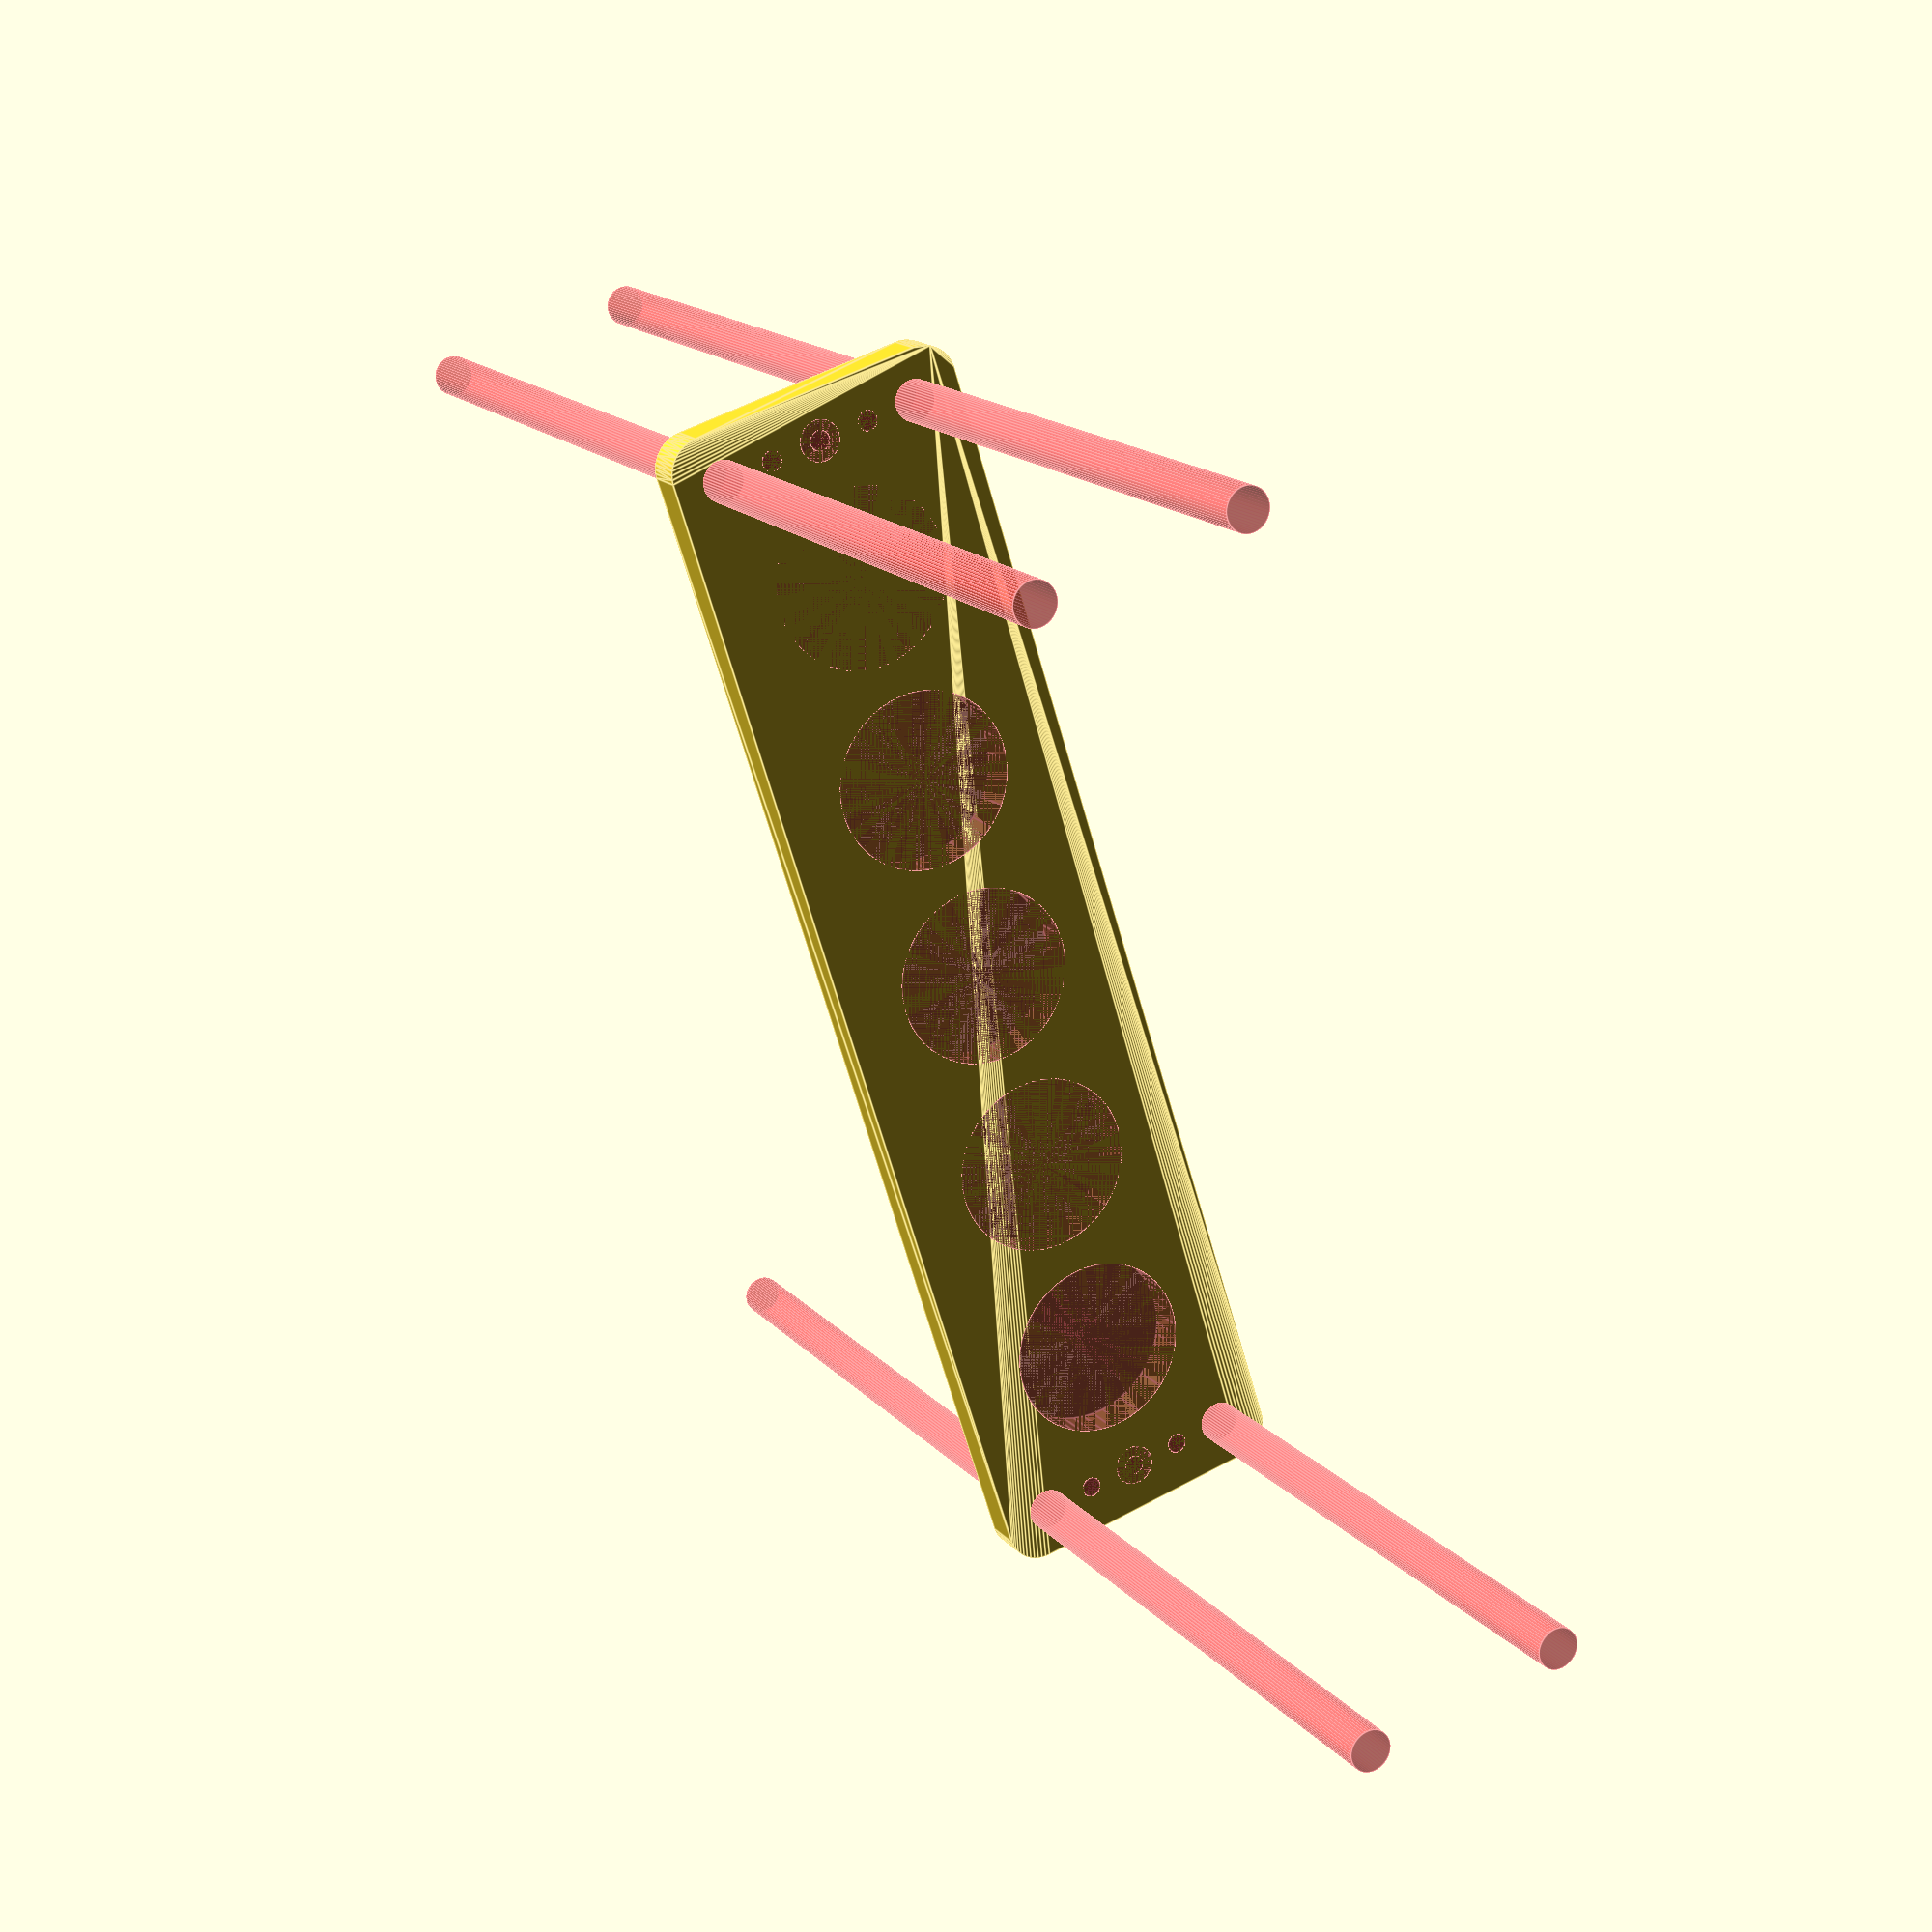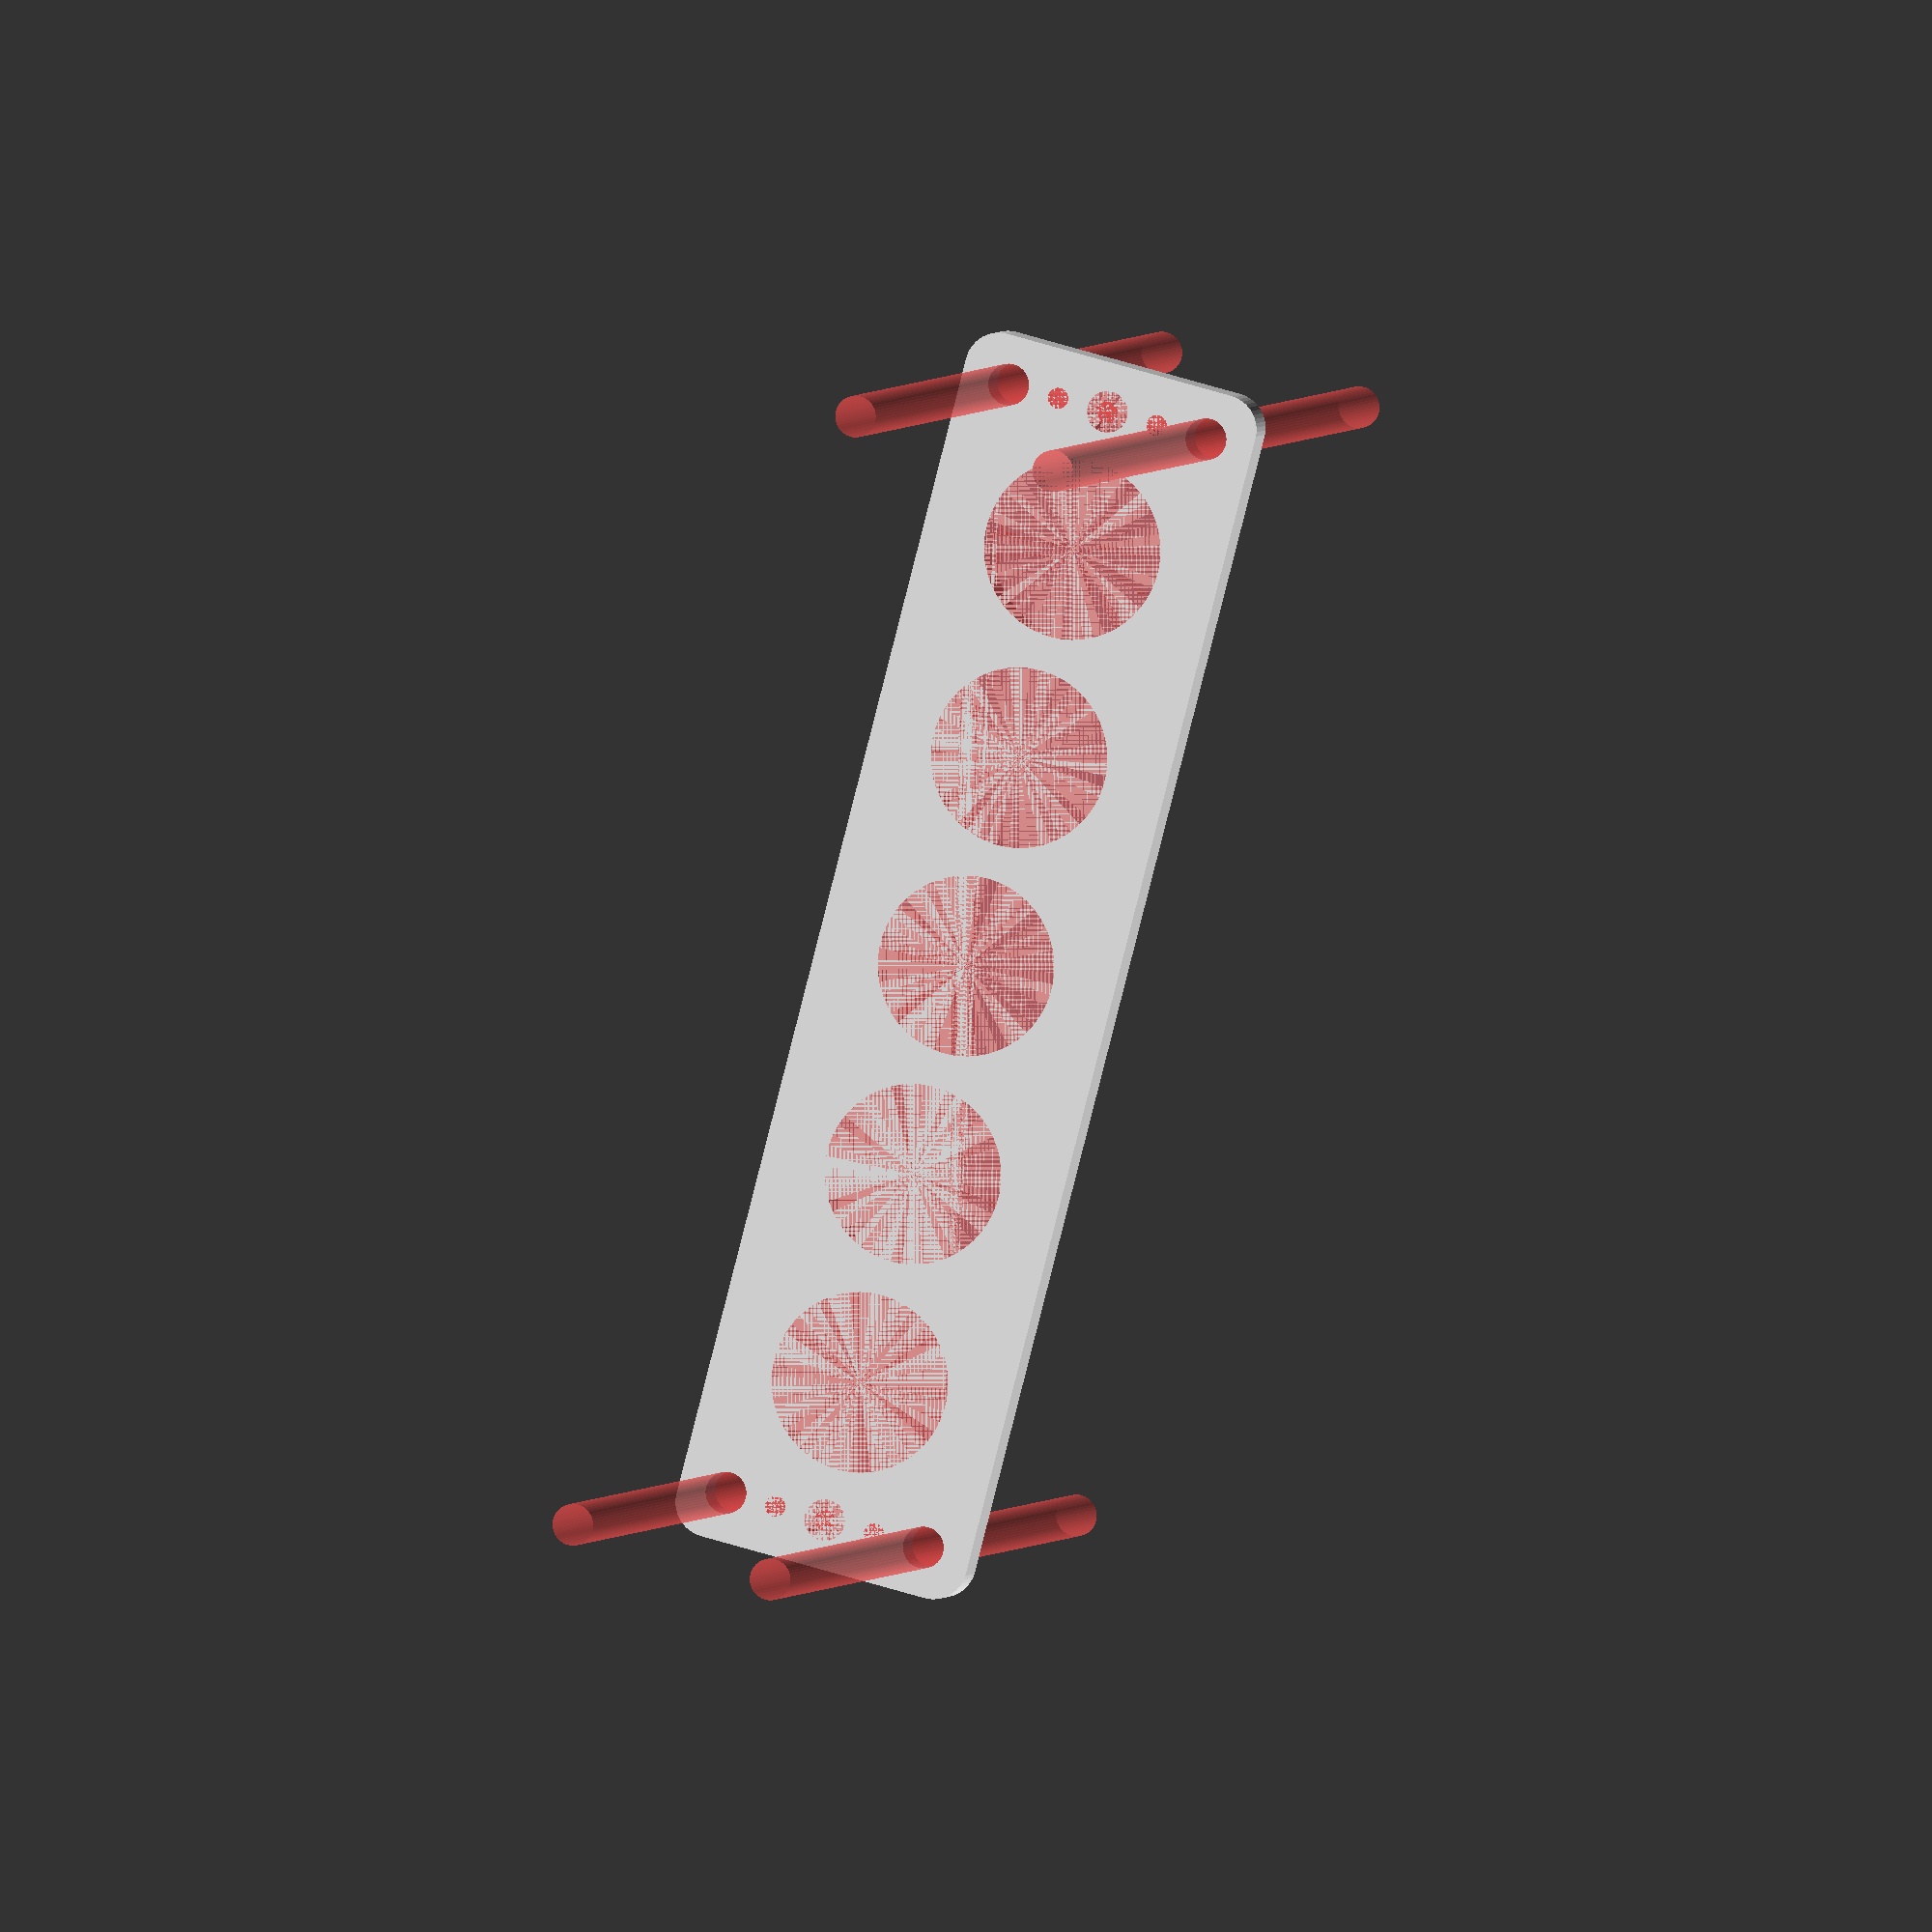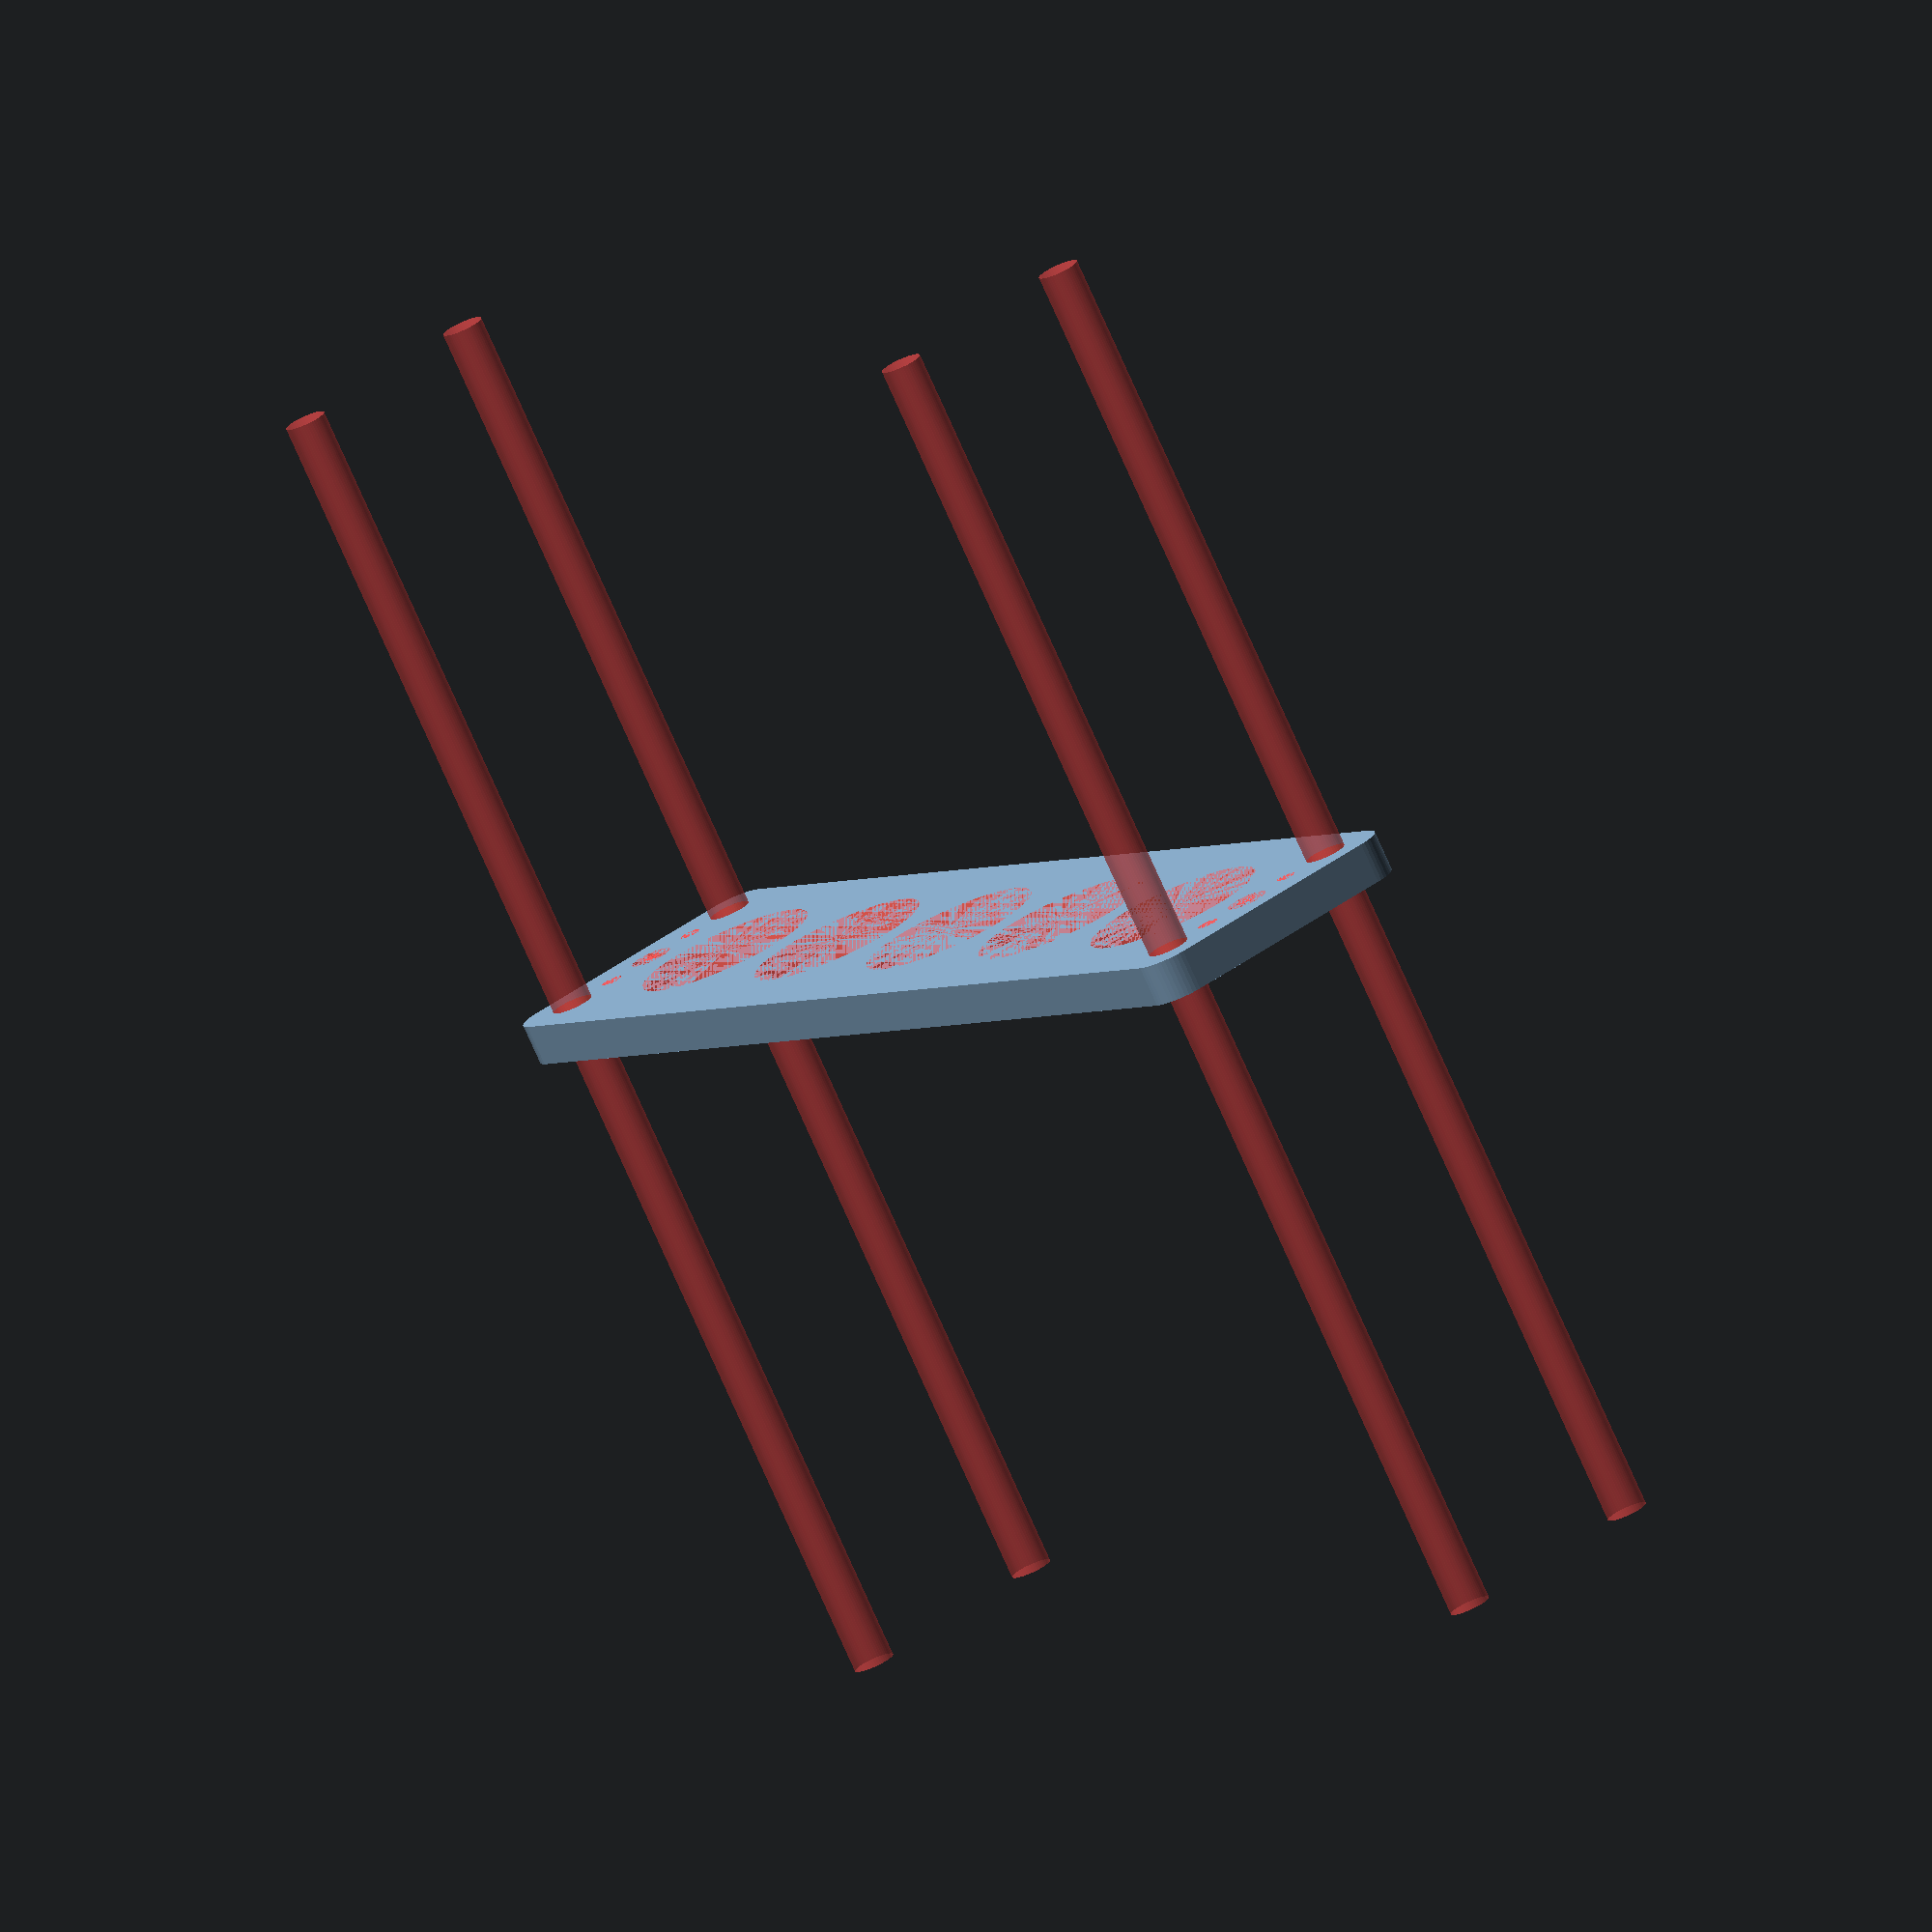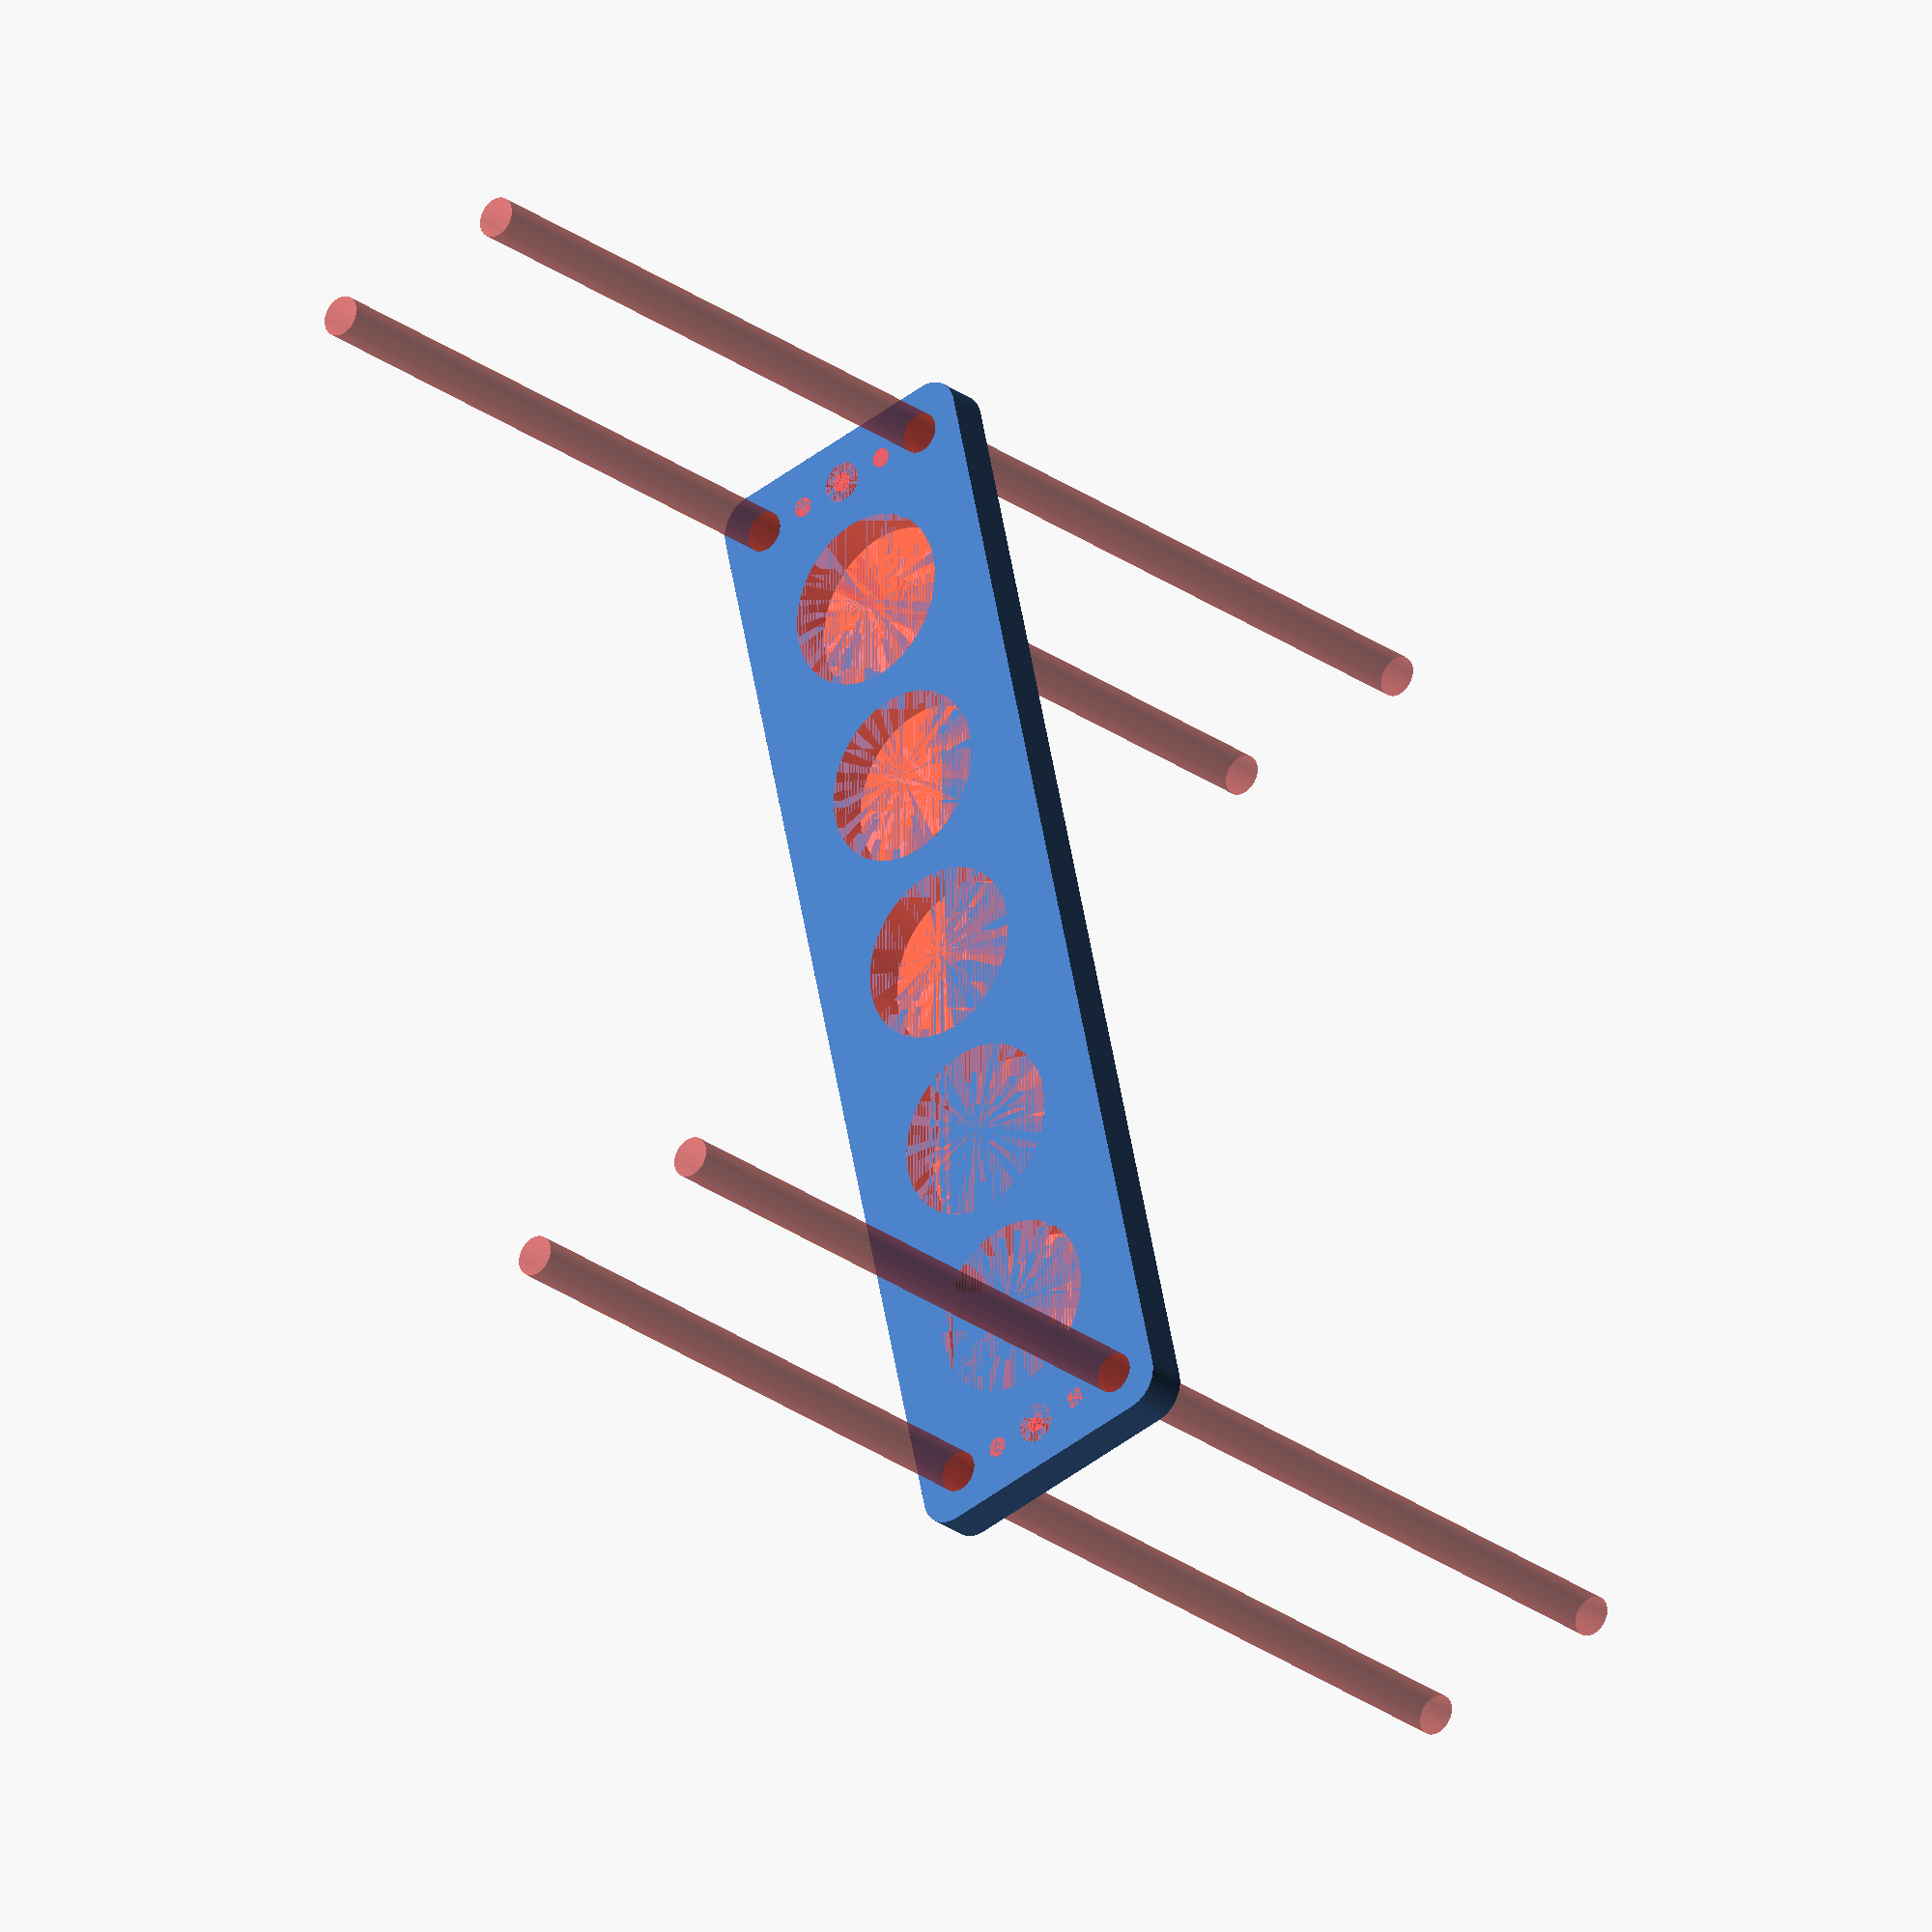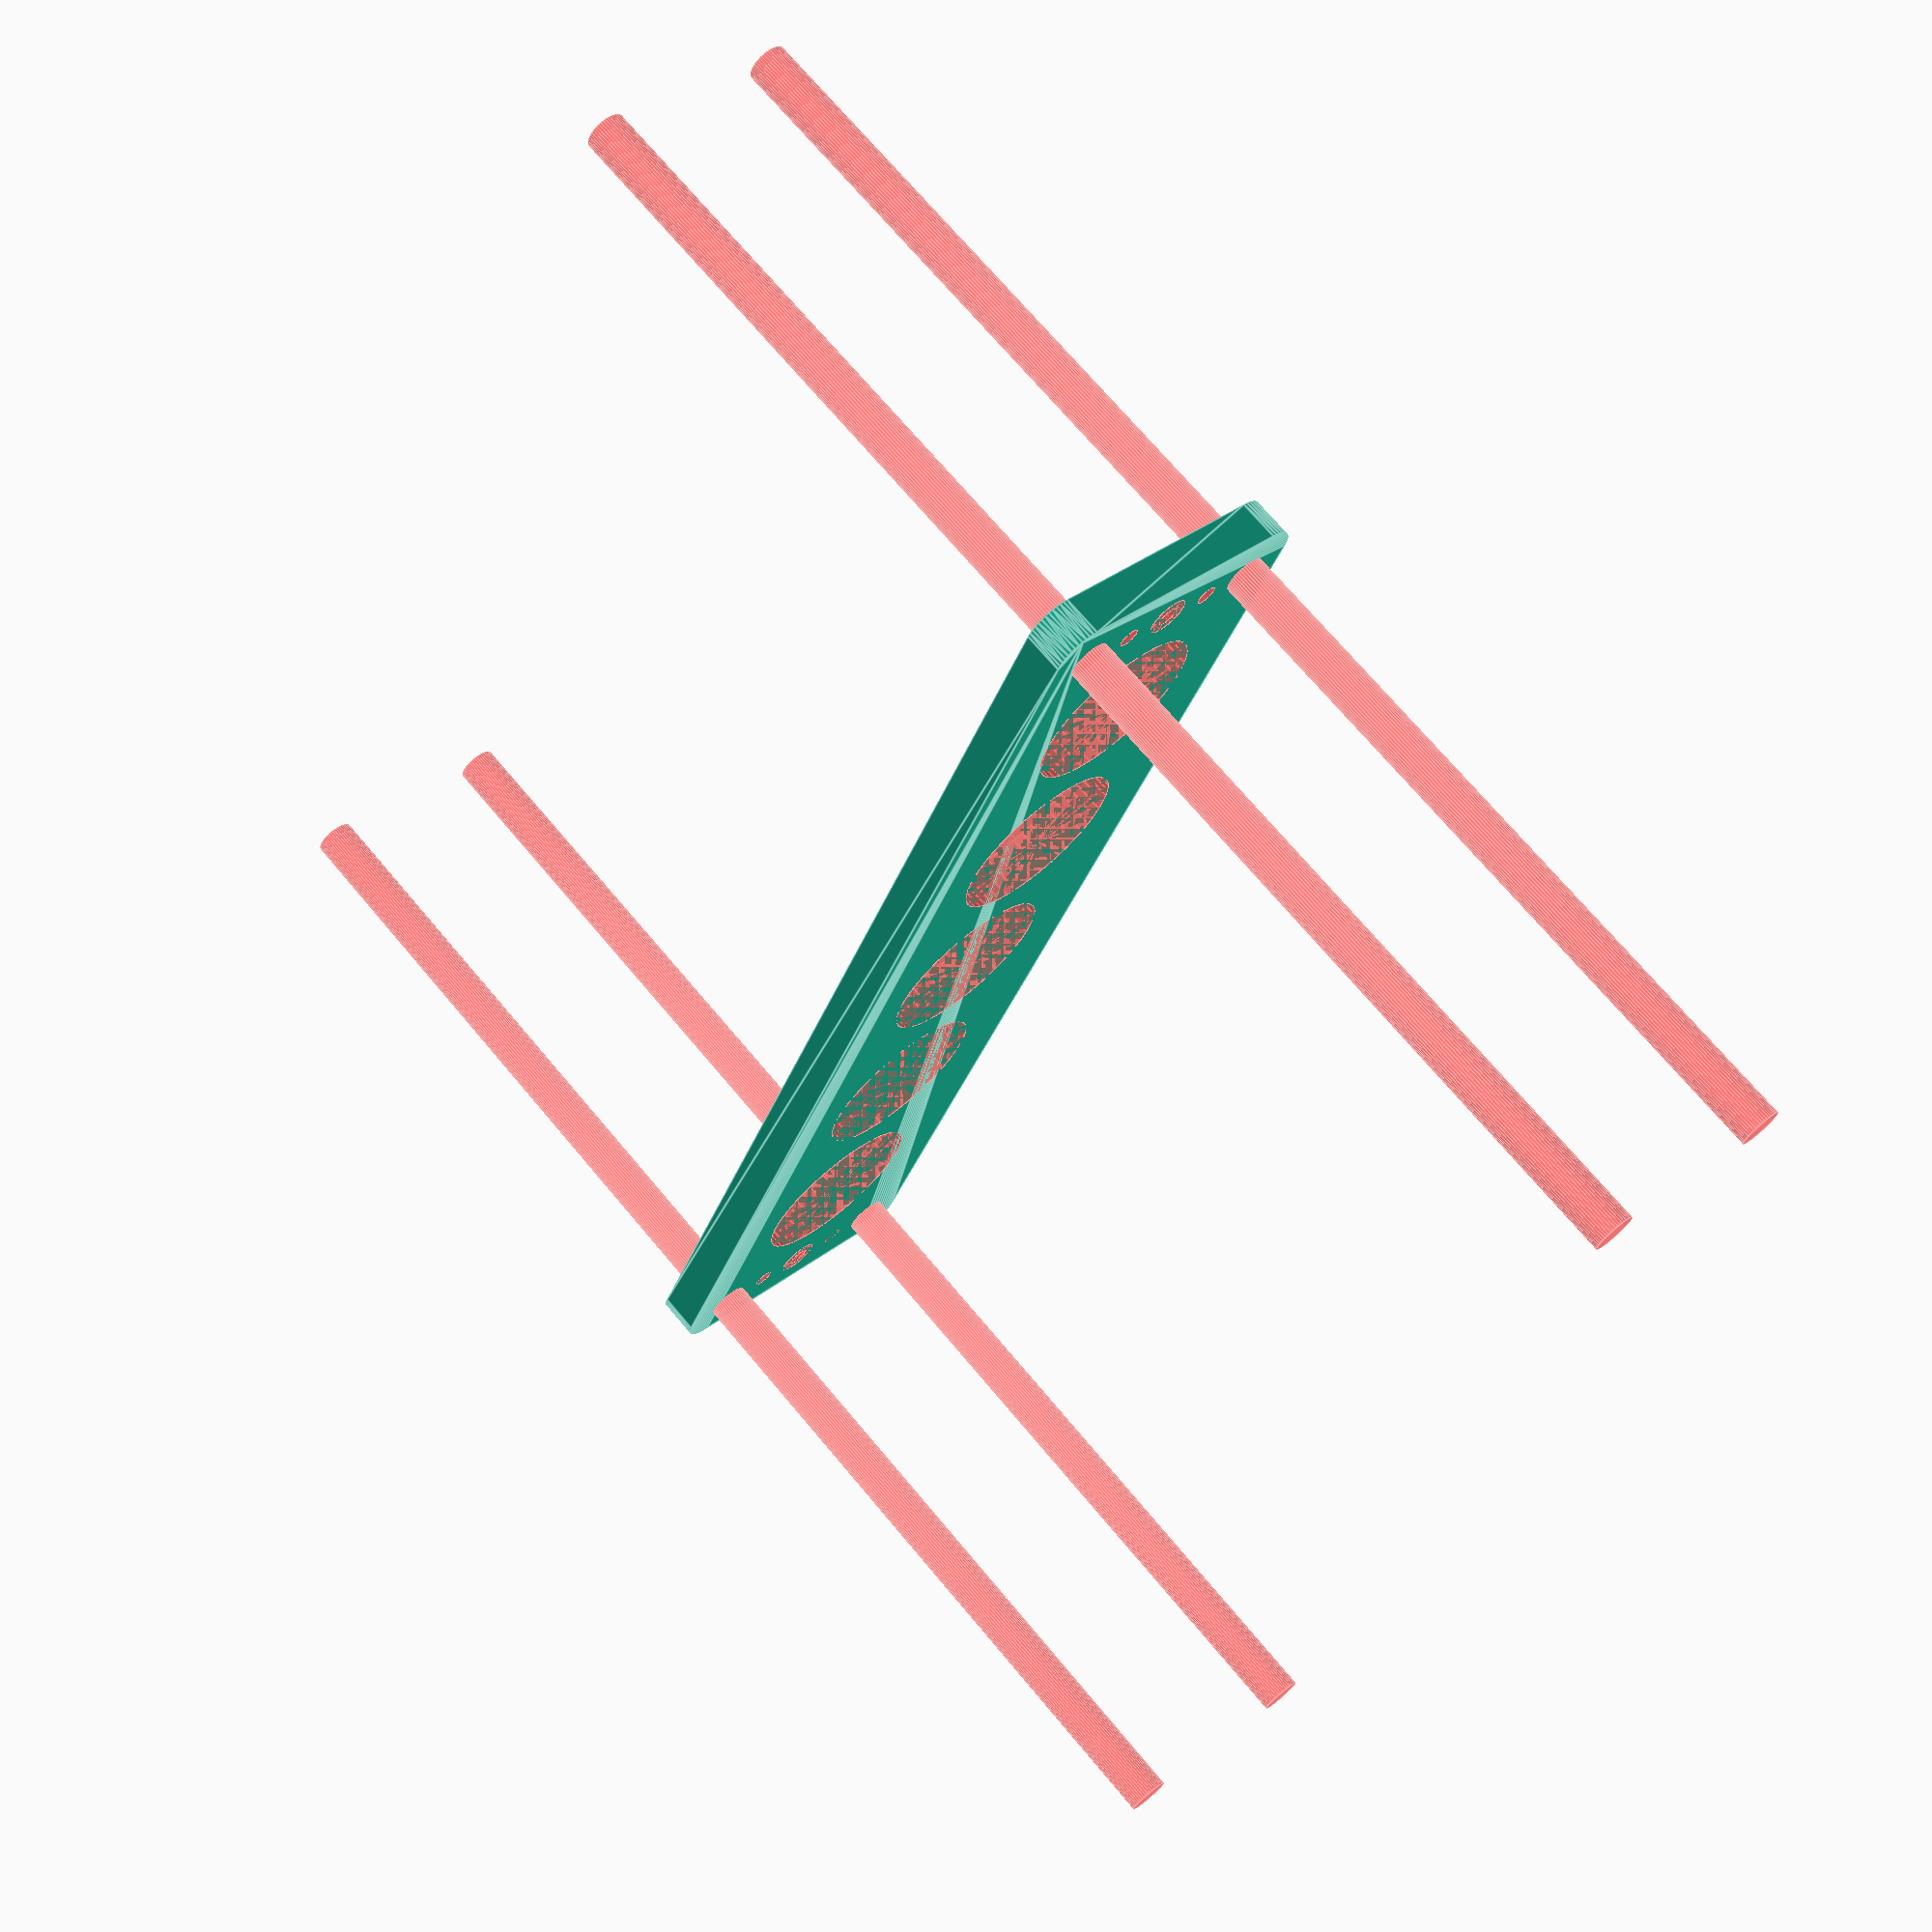
<openscad>
$fn = 50;


difference() {
	union() {
		hull() {
			translate(v = [-84.5000000000, 17.0000000000, 0]) {
				cylinder(h = 6, r = 5);
			}
			translate(v = [84.5000000000, 17.0000000000, 0]) {
				cylinder(h = 6, r = 5);
			}
			translate(v = [-84.5000000000, -17.0000000000, 0]) {
				cylinder(h = 6, r = 5);
			}
			translate(v = [84.5000000000, -17.0000000000, 0]) {
				cylinder(h = 6, r = 5);
			}
		}
	}
	union() {
		#translate(v = [-82.5000000000, -15.0000000000, 0]) {
			cylinder(h = 6, r = 3.0000000000);
		}
		#translate(v = [-82.5000000000, 0.0000000000, 0]) {
			cylinder(h = 6, r = 3.0000000000);
		}
		#translate(v = [-82.5000000000, 15.0000000000, 0]) {
			cylinder(h = 6, r = 3.0000000000);
		}
		#translate(v = [82.5000000000, -15.0000000000, 0]) {
			cylinder(h = 6, r = 3.0000000000);
		}
		#translate(v = [82.5000000000, 0.0000000000, 0]) {
			cylinder(h = 6, r = 3.0000000000);
		}
		#translate(v = [82.5000000000, 15.0000000000, 0]) {
			cylinder(h = 6, r = 3.0000000000);
		}
		#translate(v = [-82.5000000000, -15.0000000000, -100.0000000000]) {
			cylinder(h = 200, r = 3.0000000000);
		}
		#translate(v = [-82.5000000000, 15.0000000000, -100.0000000000]) {
			cylinder(h = 200, r = 3.0000000000);
		}
		#translate(v = [82.5000000000, -15.0000000000, -100.0000000000]) {
			cylinder(h = 200, r = 3.0000000000);
		}
		#translate(v = [82.5000000000, 15.0000000000, -100.0000000000]) {
			cylinder(h = 200, r = 3.0000000000);
		}
		#translate(v = [-82.5000000000, -15.0000000000, 0]) {
			cylinder(h = 6, r = 1.5000000000);
		}
		#translate(v = [-82.5000000000, -7.5000000000, 0]) {
			cylinder(h = 6, r = 1.5000000000);
		}
		#translate(v = [-82.5000000000, 0.0000000000, 0]) {
			cylinder(h = 6, r = 1.5000000000);
		}
		#translate(v = [-82.5000000000, 7.5000000000, 0]) {
			cylinder(h = 6, r = 1.5000000000);
		}
		#translate(v = [-82.5000000000, 15.0000000000, 0]) {
			cylinder(h = 6, r = 1.5000000000);
		}
		#translate(v = [82.5000000000, -15.0000000000, 0]) {
			cylinder(h = 6, r = 1.5000000000);
		}
		#translate(v = [82.5000000000, -7.5000000000, 0]) {
			cylinder(h = 6, r = 1.5000000000);
		}
		#translate(v = [82.5000000000, 0.0000000000, 0]) {
			cylinder(h = 6, r = 1.5000000000);
		}
		#translate(v = [82.5000000000, 7.5000000000, 0]) {
			cylinder(h = 6, r = 1.5000000000);
		}
		#translate(v = [82.5000000000, 15.0000000000, 0]) {
			cylinder(h = 6, r = 1.5000000000);
		}
		#translate(v = [-82.5000000000, -15.0000000000, 0]) {
			cylinder(h = 6, r = 1.5000000000);
		}
		#translate(v = [-82.5000000000, -7.5000000000, 0]) {
			cylinder(h = 6, r = 1.5000000000);
		}
		#translate(v = [-82.5000000000, 0.0000000000, 0]) {
			cylinder(h = 6, r = 1.5000000000);
		}
		#translate(v = [-82.5000000000, 7.5000000000, 0]) {
			cylinder(h = 6, r = 1.5000000000);
		}
		#translate(v = [-82.5000000000, 15.0000000000, 0]) {
			cylinder(h = 6, r = 1.5000000000);
		}
		#translate(v = [82.5000000000, -15.0000000000, 0]) {
			cylinder(h = 6, r = 1.5000000000);
		}
		#translate(v = [82.5000000000, -7.5000000000, 0]) {
			cylinder(h = 6, r = 1.5000000000);
		}
		#translate(v = [82.5000000000, 0.0000000000, 0]) {
			cylinder(h = 6, r = 1.5000000000);
		}
		#translate(v = [82.5000000000, 7.5000000000, 0]) {
			cylinder(h = 6, r = 1.5000000000);
		}
		#translate(v = [82.5000000000, 15.0000000000, 0]) {
			cylinder(h = 6, r = 1.5000000000);
		}
		#translate(v = [-82.5000000000, -15.0000000000, 0]) {
			cylinder(h = 6, r = 1.5000000000);
		}
		#translate(v = [-82.5000000000, -7.5000000000, 0]) {
			cylinder(h = 6, r = 1.5000000000);
		}
		#translate(v = [-82.5000000000, 0.0000000000, 0]) {
			cylinder(h = 6, r = 1.5000000000);
		}
		#translate(v = [-82.5000000000, 7.5000000000, 0]) {
			cylinder(h = 6, r = 1.5000000000);
		}
		#translate(v = [-82.5000000000, 15.0000000000, 0]) {
			cylinder(h = 6, r = 1.5000000000);
		}
		#translate(v = [82.5000000000, -15.0000000000, 0]) {
			cylinder(h = 6, r = 1.5000000000);
		}
		#translate(v = [82.5000000000, -7.5000000000, 0]) {
			cylinder(h = 6, r = 1.5000000000);
		}
		#translate(v = [82.5000000000, 0.0000000000, 0]) {
			cylinder(h = 6, r = 1.5000000000);
		}
		#translate(v = [82.5000000000, 7.5000000000, 0]) {
			cylinder(h = 6, r = 1.5000000000);
		}
		#translate(v = [82.5000000000, 15.0000000000, 0]) {
			cylinder(h = 6, r = 1.5000000000);
		}
		#translate(v = [-62.0000000000, 0, 0]) {
			cylinder(h = 6, r = 13.0000000000);
		}
		#translate(v = [-31.0000000000, 0, 0]) {
			cylinder(h = 6, r = 13.0000000000);
		}
		#cylinder(h = 6, r = 13.0000000000);
		#translate(v = [31.0000000000, 0, 0]) {
			cylinder(h = 6, r = 13.0000000000);
		}
		#translate(v = [62.0000000000, 0, 0]) {
			cylinder(h = 6, r = 13.0000000000);
		}
	}
}
</openscad>
<views>
elev=164.5 azim=72.4 roll=205.8 proj=p view=edges
elev=177.3 azim=255.4 roll=347.3 proj=o view=wireframe
elev=257.6 azim=55.4 roll=155.9 proj=o view=wireframe
elev=205.6 azim=77.2 roll=139.7 proj=o view=solid
elev=109.3 azim=65.4 roll=39.9 proj=p view=edges
</views>
